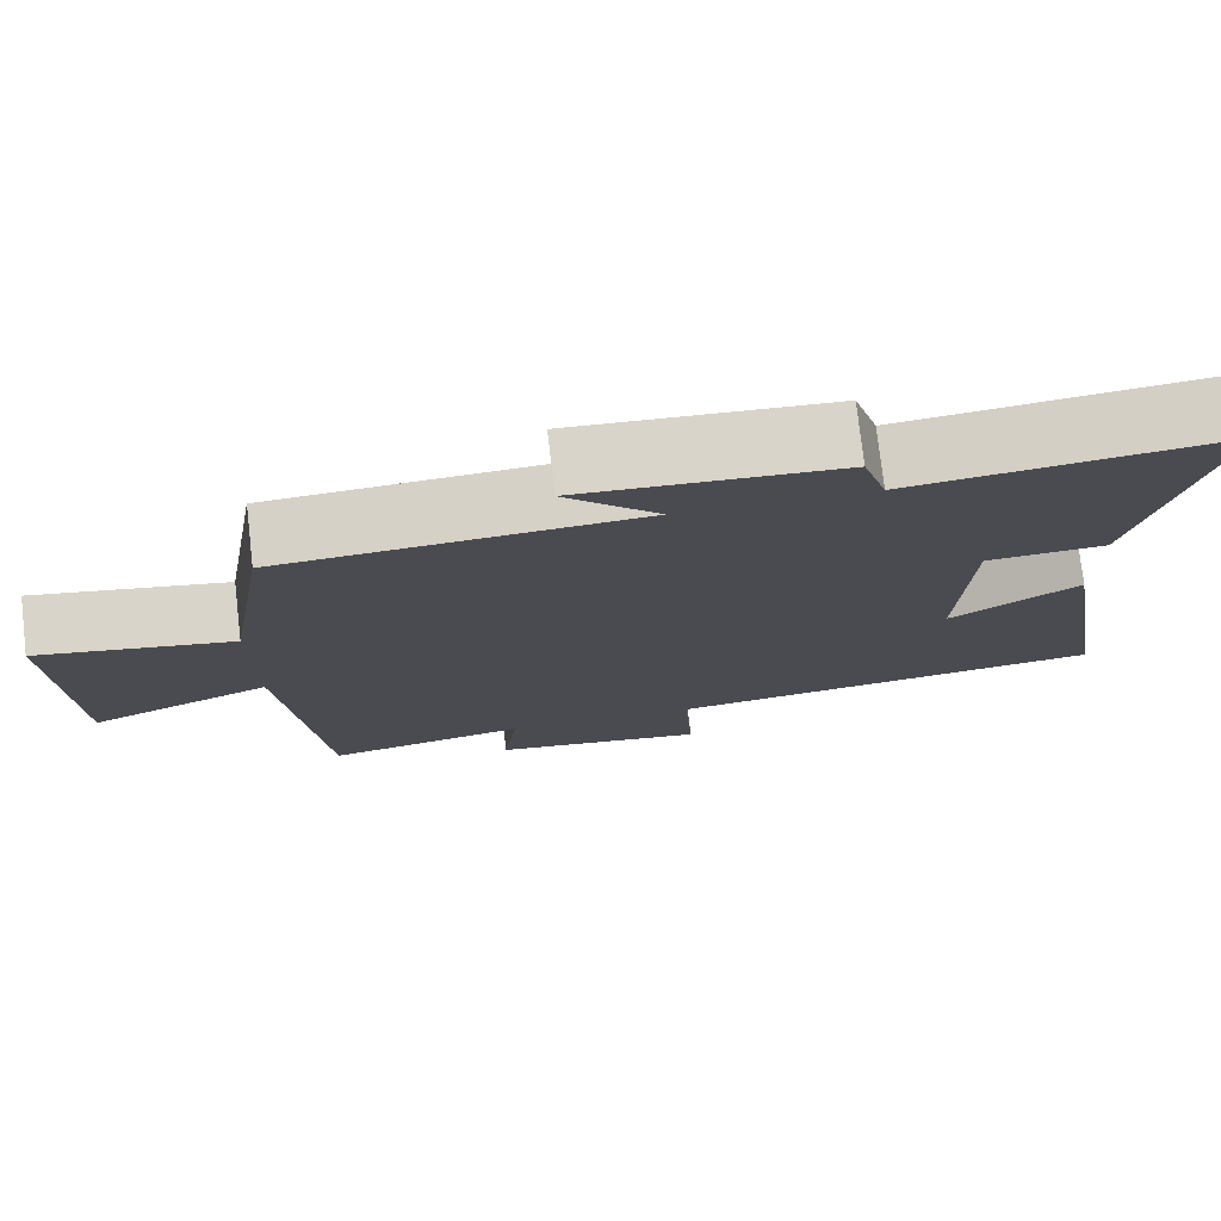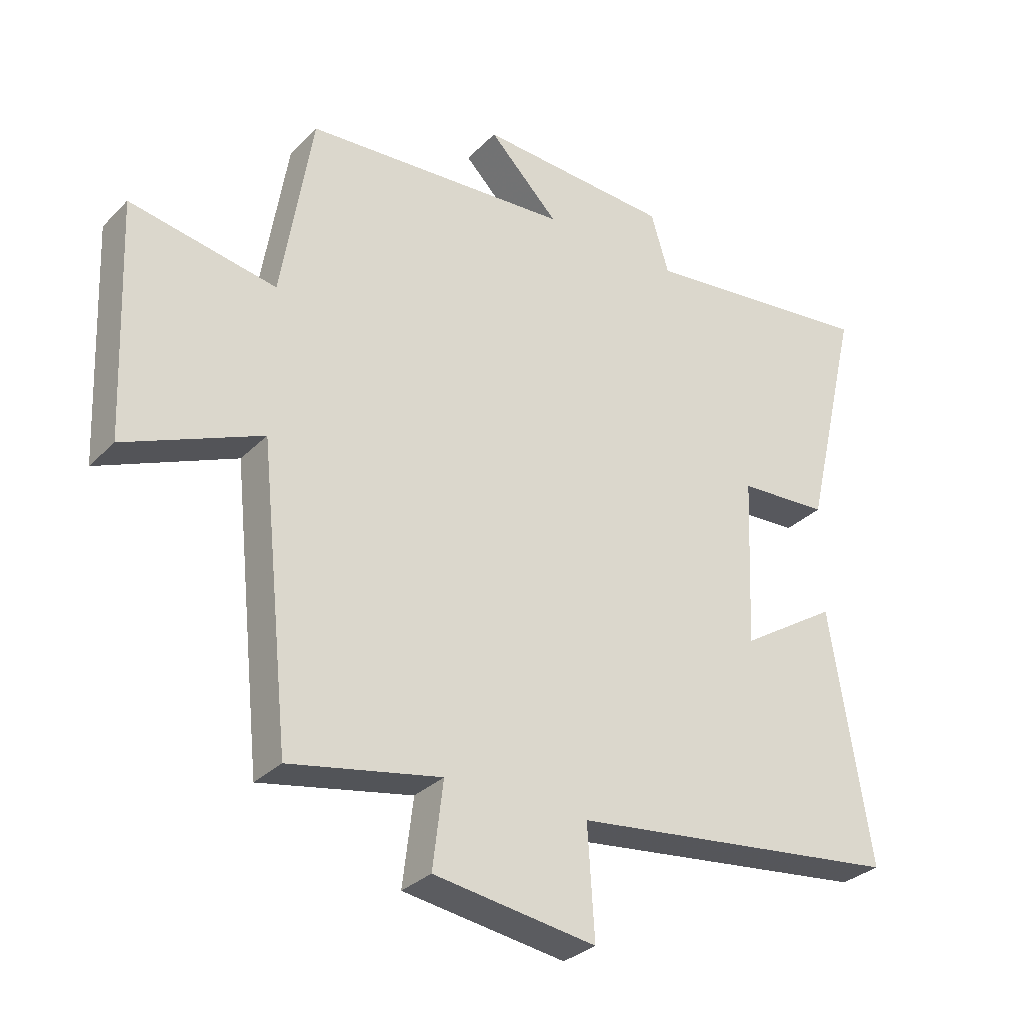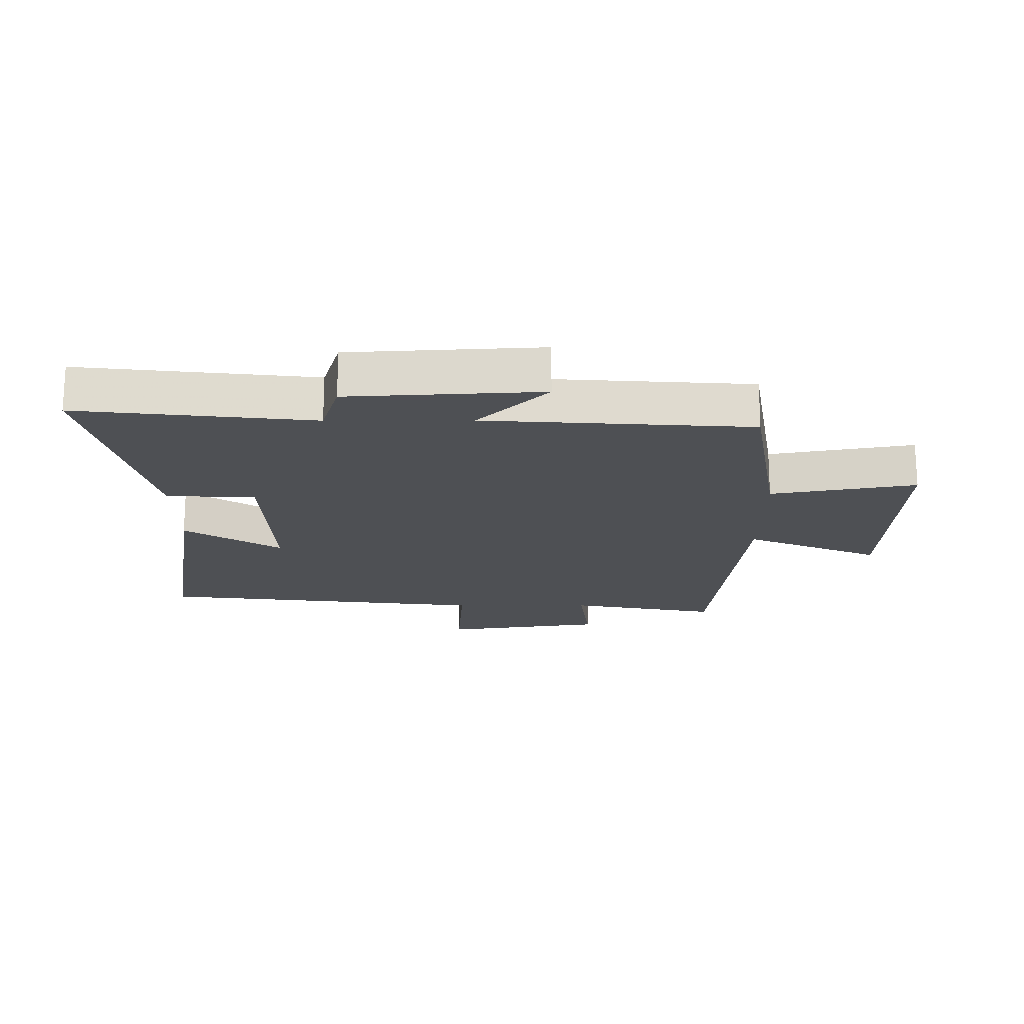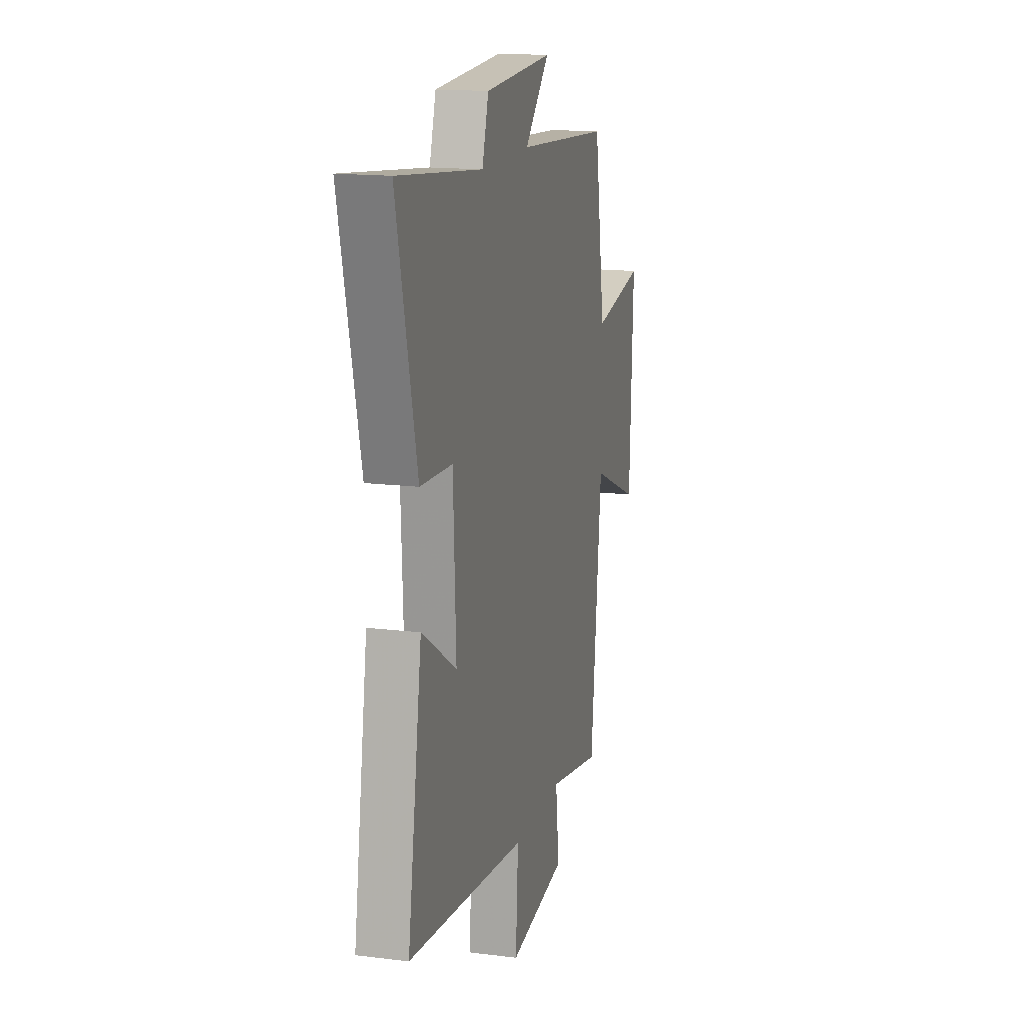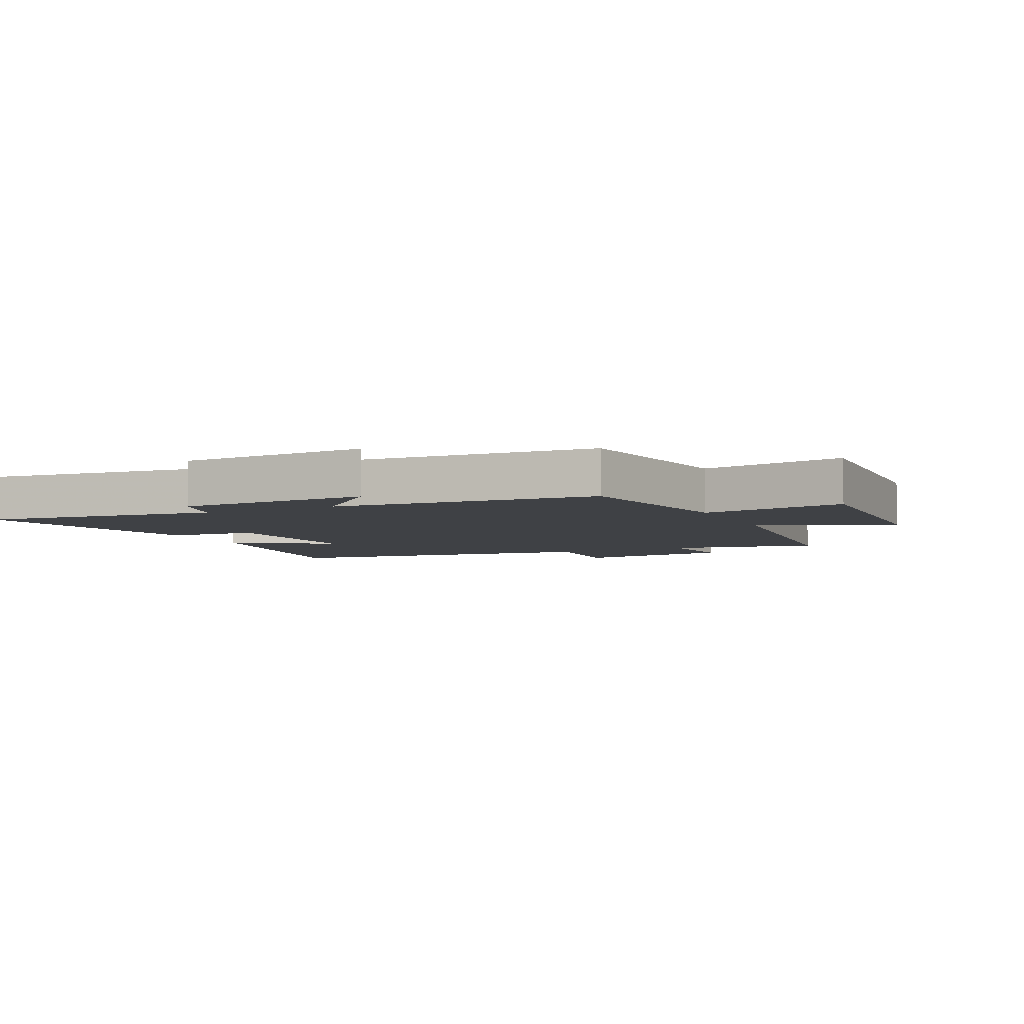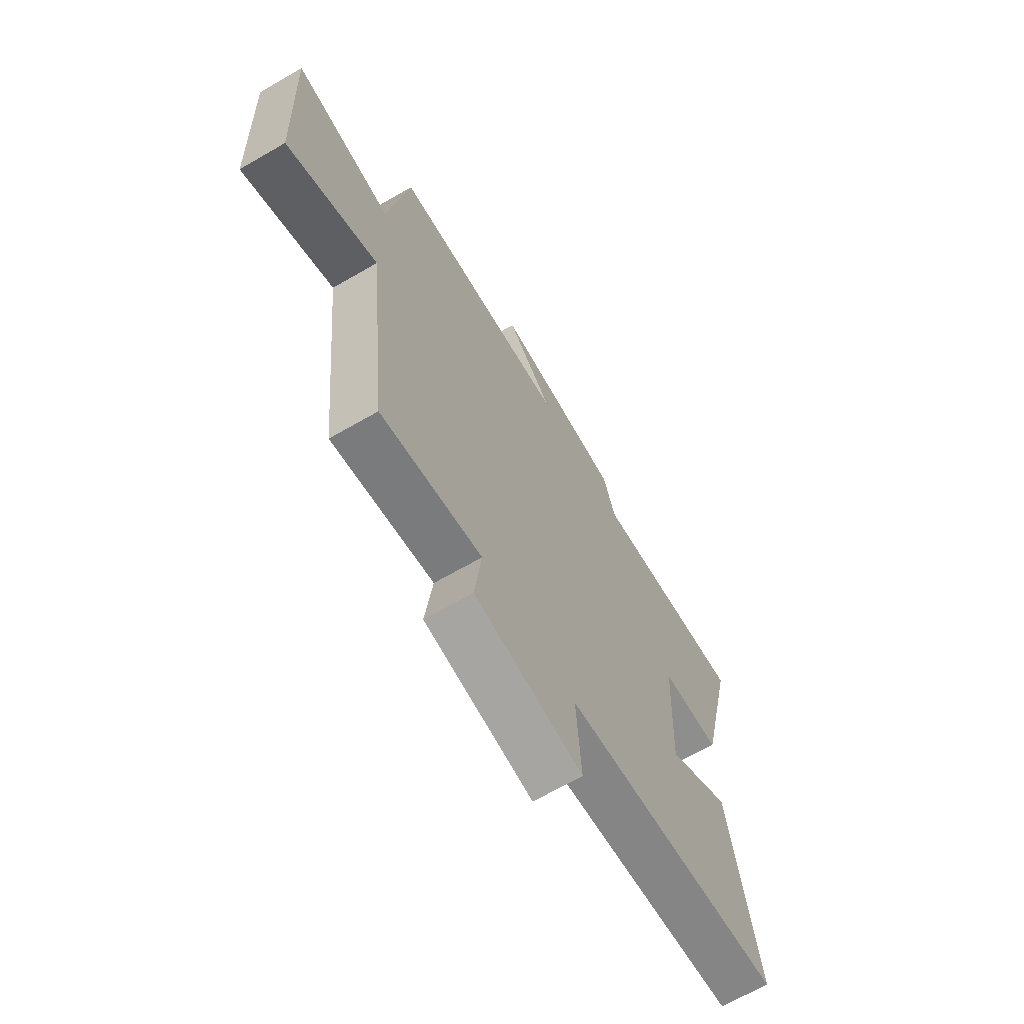
<metadata>
{"format":"obj","ext":"obj","renderer":"f3d","projection":"perspective","resolution":1024,"background":"white","views":[{"elev":76.2,"azim":173.4,"up":"+Z"},{"elev":-31.0,"azim":144.2,"up":"+Z"},{"elev":-18.7,"azim":0.2,"up":"+Y"},{"elev":15.6,"azim":-75.3,"up":"+Z"},{"elev":-5.4,"azim":25.1,"up":"+Y"},{"elev":-67.4,"azim":120.1,"up":"+Z"}]}
</metadata>
<code>
v 0.451 0.07 -0.547
v 0.207 0.07 -0.5
v 0.224 0.07 -0.639
v -0.038 0.07 -0.677
v -0.027 0.07 -0.5
v -0.565 0.07 -0.436
v -0.5 0.07 -0.027
v -0.343 0.07 -0.127
v -0.355 0.07 0.149
v -0.5 0.07 0.157
v -0.591 0.07 0.543
v -0.209 0.07 0.5
v -0.18 0.07 0.596
v 0.132 0.07 0.614
v 0.019 0.07 0.5
v 0.45 0.07 0.471
v 0.5 0.07 0.164
v 0.736 0.07 0.207
v 0.72 0.07 -0.173
v 0.5 0.07 -0.08
v 0.451 0 -0.547
v 0.207 0 -0.5
v 0.224 0 -0.639
v -0.038 0 -0.677
v -0.027 0 -0.5
v -0.565 0 -0.436
v -0.5 0 -0.027
v -0.343 0 -0.127
v -0.355 0 0.149
v -0.5 0 0.157
v -0.591 0 0.543
v -0.209 0 0.5
v -0.18 0 0.596
v 0.132 0 0.614
v 0.019 0 0.5
v 0.45 0 0.471
v 0.5 0 0.164
v 0.736 0 0.207
v 0.72 0 -0.173
v 0.5 0 -0.08
f 17 18 19 20
f 20 1 2
f 17 20 2
f 16 17 2
f 15 16 2
f 12 13 14 15
f 12 15 2 3
f 9 10 11 12
f 8 9 12 3
f 5 6 7 8
f 5 8 3
f 3 4 5
f 40 39 38 37
f 22 21 40
f 22 40 37
f 22 37 36
f 22 36 35
f 35 34 33 32
f 23 22 35 32
f 32 31 30 29
f 23 32 29 28
f 28 27 26 25
f 23 28 25
f 25 24 23
f 1 21 22 2
f 2 22 23 3
f 3 23 24 4
f 4 24 25 5
f 5 25 26 6
f 6 26 27 7
f 7 27 28 8
f 8 28 29 9
f 9 29 30 10
f 10 30 31 11
f 11 31 32 12
f 12 32 33 13
f 13 33 34 14
f 14 34 35 15
f 15 35 36 16
f 16 36 37 17
f 17 37 38 18
f 18 38 39 19
f 19 39 40 20
f 20 40 21 1

</code>
